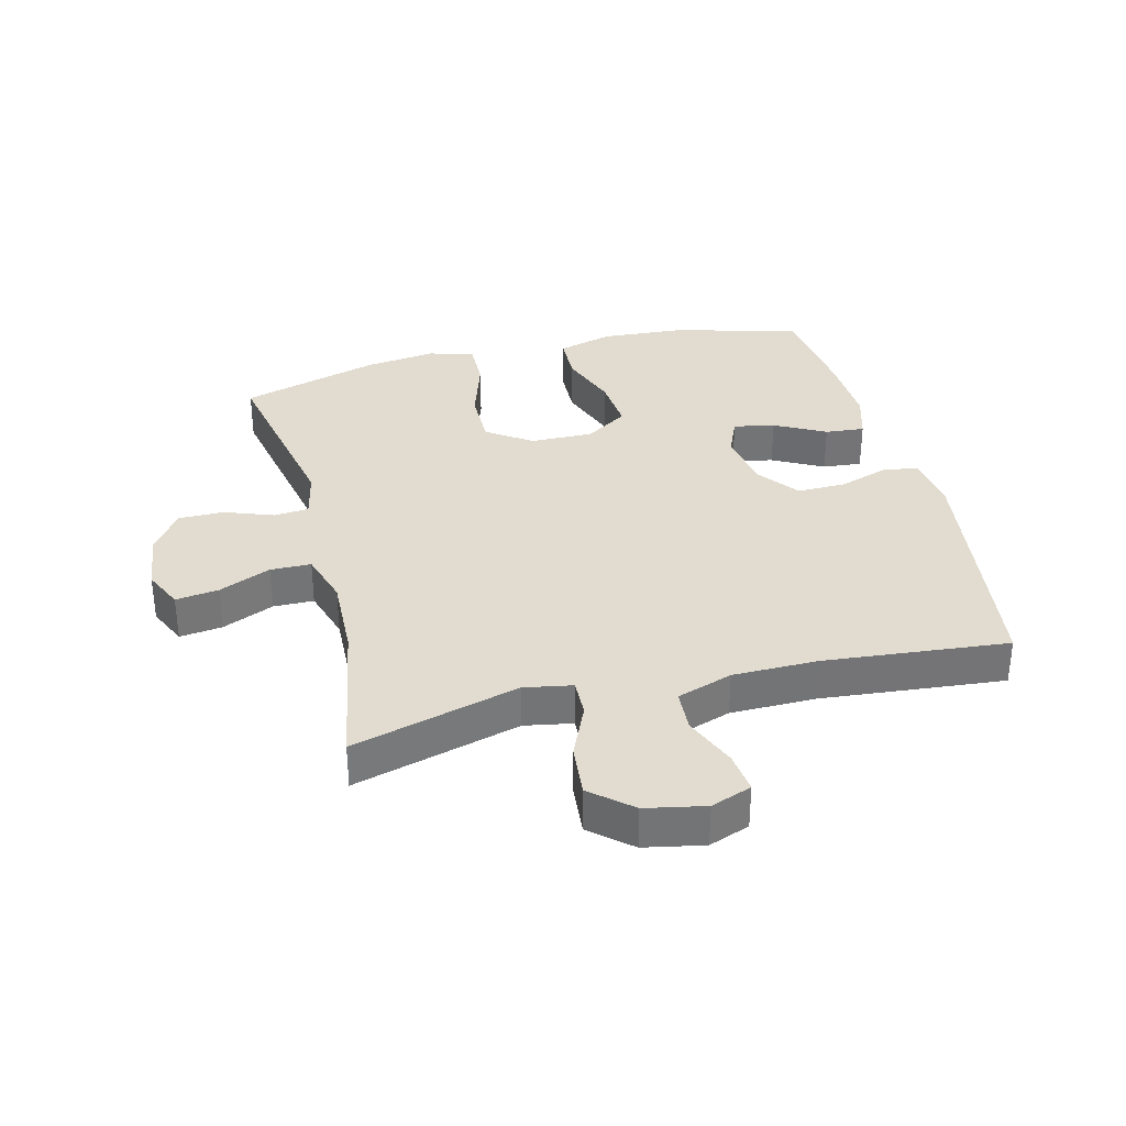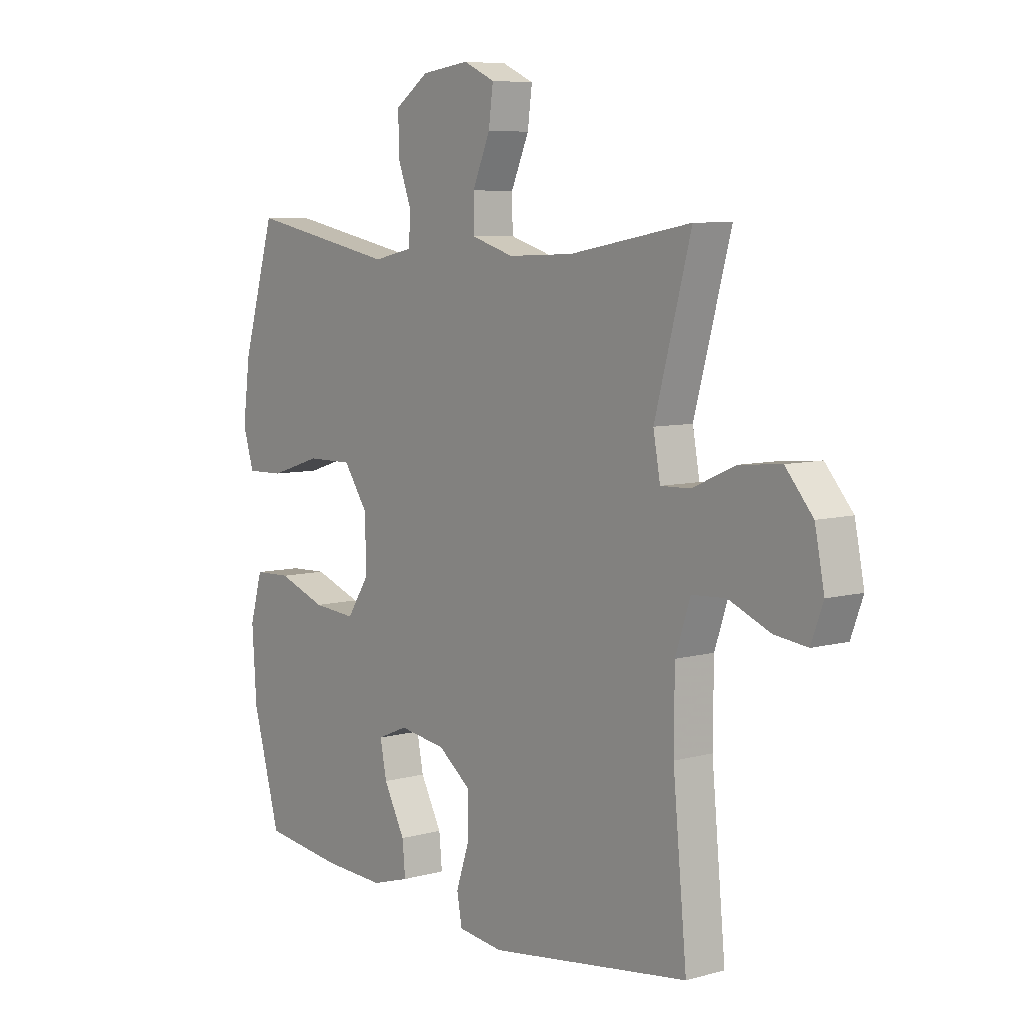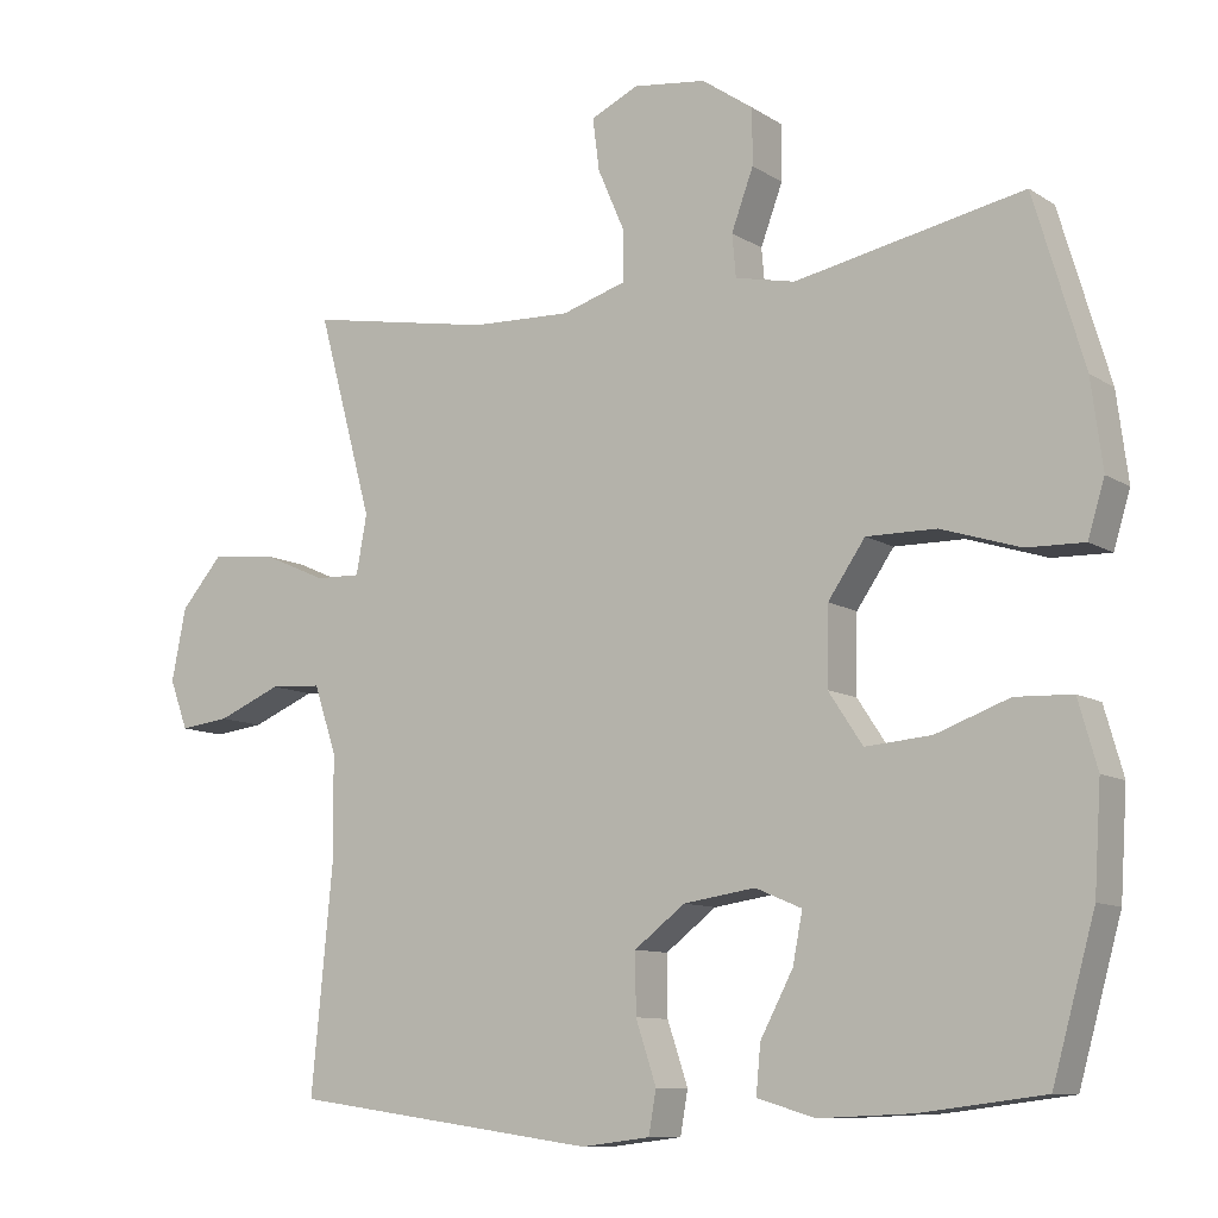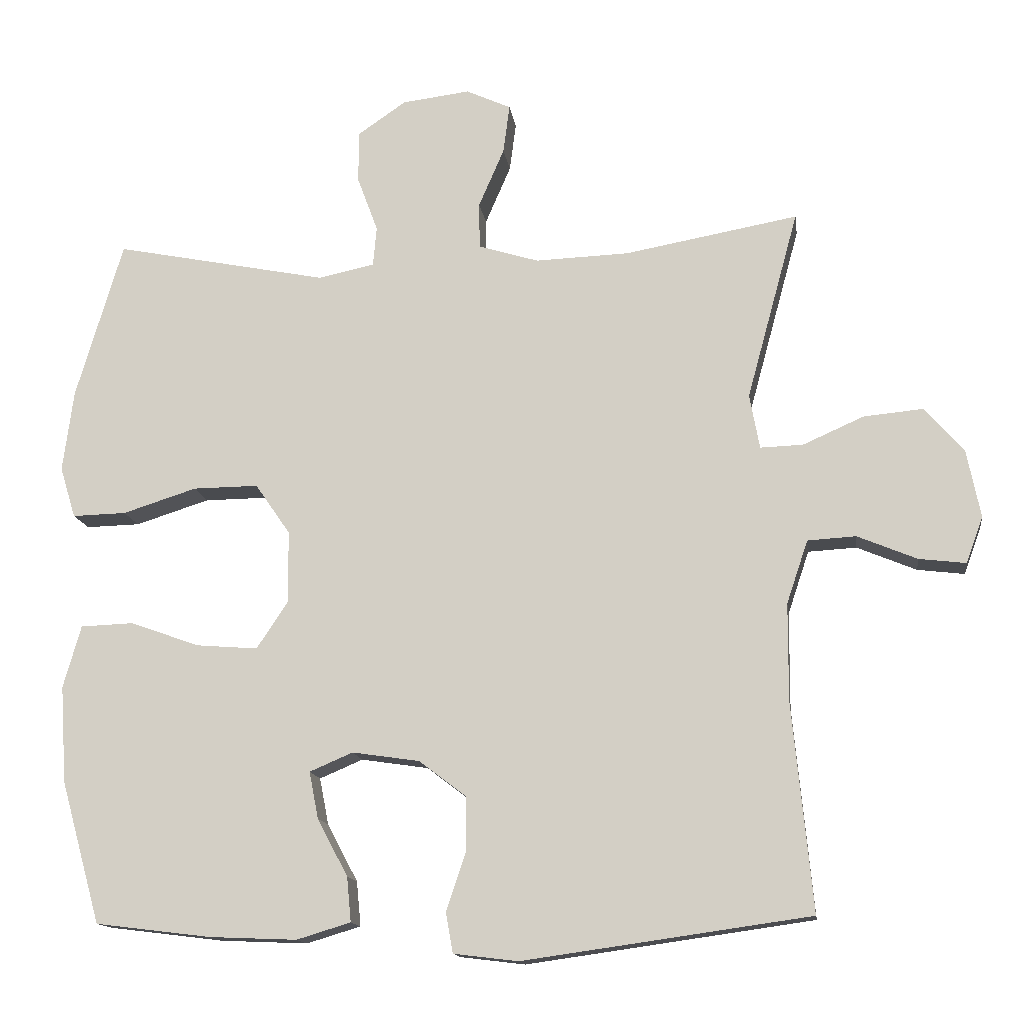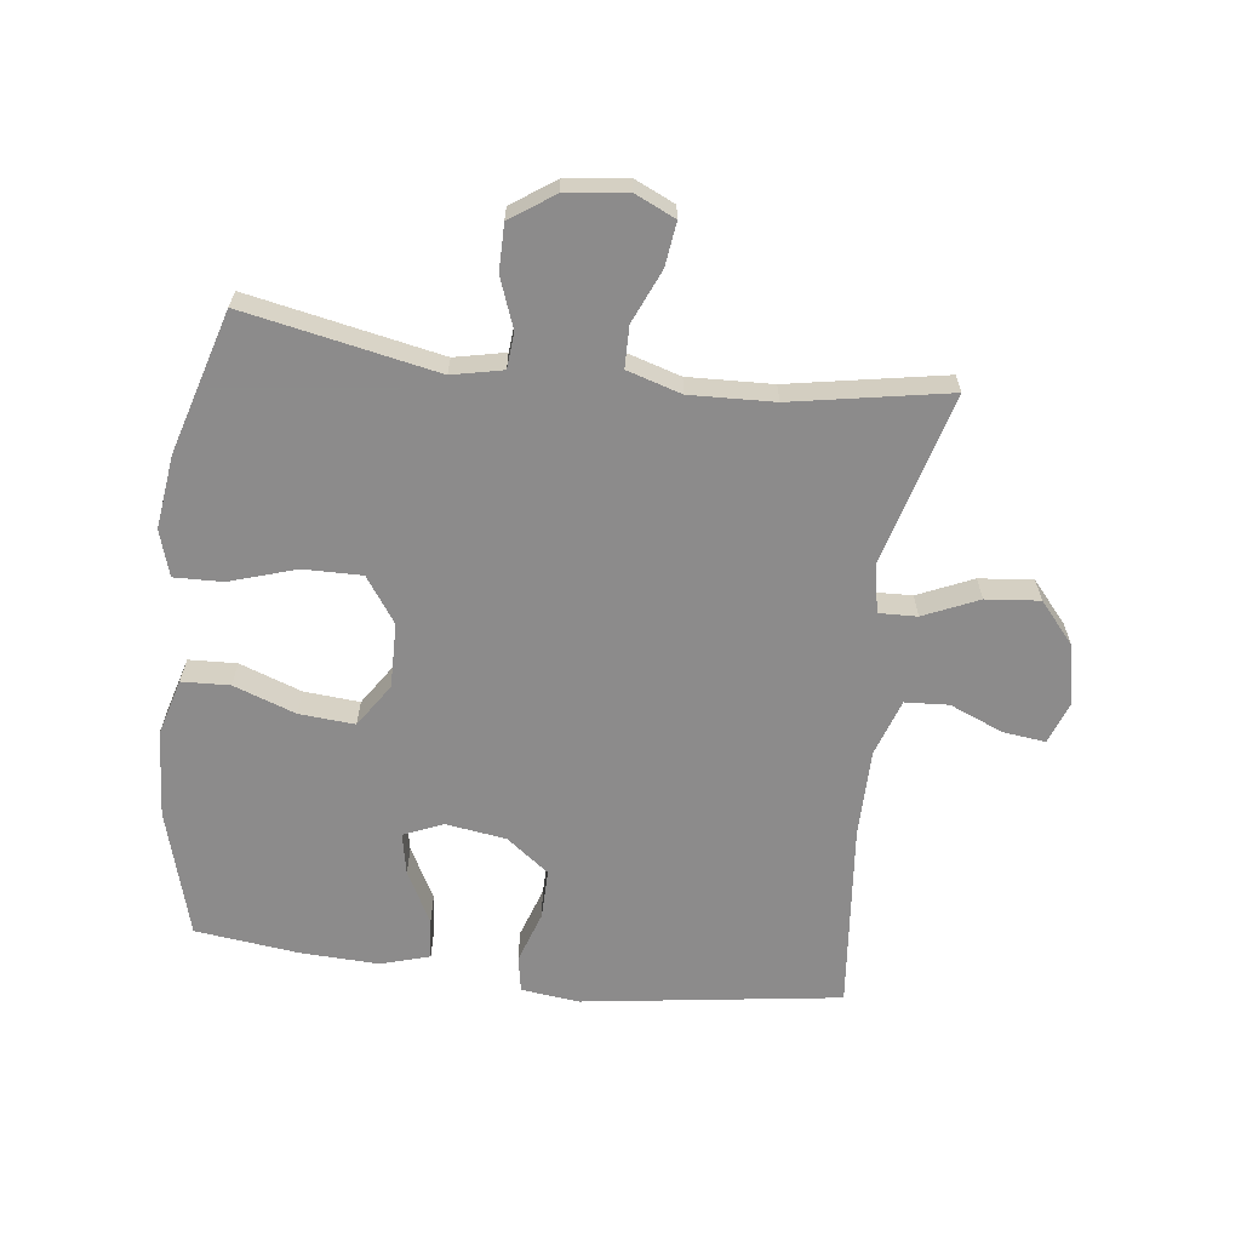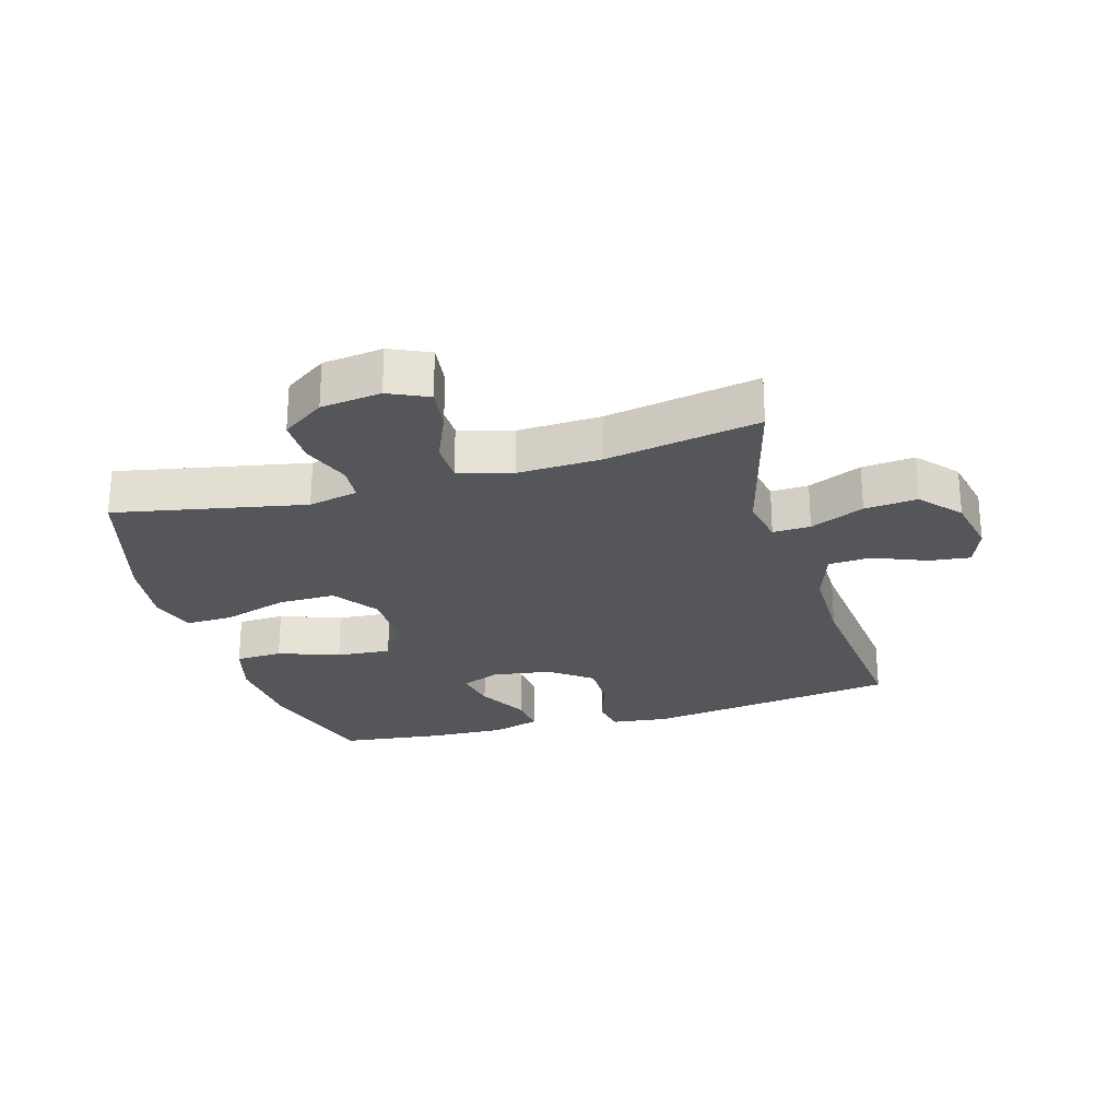
<metadata>
{"format":"obj","ext":"obj","renderer":"f3d","projection":"perspective","resolution":1024,"background":"white","views":[{"elev":34.2,"azim":75.8,"up":"+Y"},{"elev":7.2,"azim":51.8,"up":"+Z"},{"elev":-10.0,"azim":-147.1,"up":"+Z"},{"elev":-14.0,"azim":7.8,"up":"+Z"},{"elev":-64.0,"azim":-7.0,"up":"+Y"},{"elev":-25.4,"azim":16.3,"up":"+Y"}]}
</metadata>
<code>
v -0.5 0.07 -0.5
v -0.556 0.07 -0.3
v -0.565 0.07 -0.163
v -0.54 0.07 -0.075
v -0.465 0.07 -0.072
v -0.368 0.07 -0.107
v -0.281 0.07 -0.114
v -0.236 0.07 -0.046
v -0.238 0.07 0.055
v -0.287 0.07 0.126
v -0.379 0.07 0.125
v -0.483 0.07 0.092
v -0.559 0.07 0.09
v -0.581 0.07 0.162
v -0.566 0.07 0.277
v -0.5 0.07 0.5
v -0.199 0.07 0.44
v -0.12 0.07 0.457
v -0.115 0.07 0.513
v -0.144 0.07 0.591
v -0.144 0.07 0.664
v -0.076 0.07 0.711
v 0.02 0.07 0.723
v 0.083 0.07 0.694
v 0.074 0.07 0.625
v 0.038 0.07 0.542
v 0.039 0.07 0.477
v 0.124 0.07 0.451
v 0.256 0.07 0.456
v 0.5 0.07 0.5
v 0.427 0.07 0.233
v 0.441 0.07 0.156
v 0.501 0.07 0.158
v 0.587 0.07 0.196
v 0.671 0.07 0.204
v 0.726 0.07 0.14
v 0.745 0.07 0.045
v 0.721 0.07 -0.02
v 0.655 0.07 -0.012
v 0.571 0.07 0.023
v 0.503 0.07 0.019
v 0.473 0.07 -0.07
v 0.472 0.07 -0.207
v 0.5 0.07 -0.5
v 0.096 0.07 -0.557
v 0.005 0.07 -0.546
v -0.005 0.07 -0.49
v 0.022 0.07 -0.409
v 0.023 0.07 -0.331
v -0.044 0.07 -0.28
v -0.139 0.07 -0.266
v -0.2 0.07 -0.292
v -0.187 0.07 -0.358
v -0.144 0.07 -0.439
v -0.138 0.07 -0.502
v -0.214 0.07 -0.525
v -0.337 0.07 -0.52
v -0.5 0 -0.5
v -0.556 0 -0.3
v -0.565 0 -0.163
v -0.54 0 -0.075
v -0.465 0 -0.072
v -0.368 0 -0.107
v -0.281 0 -0.114
v -0.236 0 -0.046
v -0.238 0 0.055
v -0.287 0 0.126
v -0.379 0 0.125
v -0.483 0 0.092
v -0.559 0 0.09
v -0.581 0 0.162
v -0.566 0 0.277
v -0.5 0 0.5
v -0.199 0 0.44
v -0.12 0 0.457
v -0.115 0 0.513
v -0.144 0 0.591
v -0.144 0 0.664
v -0.076 0 0.711
v 0.02 0 0.723
v 0.083 0 0.694
v 0.074 0 0.625
v 0.038 0 0.542
v 0.039 0 0.477
v 0.124 0 0.451
v 0.256 0 0.456
v 0.5 0 0.5
v 0.427 0 0.233
v 0.441 0 0.156
v 0.501 0 0.158
v 0.587 0 0.196
v 0.671 0 0.204
v 0.726 0 0.14
v 0.745 0 0.045
v 0.721 0 -0.02
v 0.655 0 -0.012
v 0.571 0 0.023
v 0.503 0 0.019
v 0.473 0 -0.07
v 0.472 0 -0.207
v 0.5 0 -0.5
v 0.096 0 -0.557
v 0.005 0 -0.546
v -0.005 0 -0.49
v 0.022 0 -0.409
v 0.023 0 -0.331
v -0.044 0 -0.28
v -0.139 0 -0.266
v -0.2 0 -0.292
v -0.187 0 -0.358
v -0.144 0 -0.439
v -0.138 0 -0.502
v -0.214 0 -0.525
v -0.337 0 -0.52
f 53 54 55 56
f 52 53 56 57
f 45 46 47 48
f 43 44 45 48
f 42 43 48 49
f 41 42 49 50
f 37 38 39 40
f 37 40 41
f 36 37 41
f 33 34 35 36
f 32 33 36 41
f 29 30 31
f 28 29 31 32
f 27 28 32 41
f 23 24 25 26
f 23 26 27
f 22 23 27
f 19 20 21 22
f 18 19 22 27
f 17 18 27 41
f 11 12 13 14
f 10 11 14 15
f 3 4 5 6
f 3 6 7
f 2 3 7
f 52 57 1 2
f 51 52 2 7
f 50 51 7 8
f 41 50 8 9
f 17 41 9 10
f 10 15 16 17
f 113 112 111 110
f 114 113 110 109
f 105 104 103 102
f 105 102 101 100
f 106 105 100 99
f 107 106 99 98
f 97 96 95 94
f 98 97 94
f 98 94 93
f 93 92 91 90
f 98 93 90 89
f 88 87 86
f 89 88 86 85
f 98 89 85 84
f 83 82 81 80
f 84 83 80
f 84 80 79
f 79 78 77 76
f 84 79 76 75
f 98 84 75 74
f 71 70 69 68
f 72 71 68 67
f 63 62 61 60
f 64 63 60
f 64 60 59
f 59 58 114 109
f 64 59 109 108
f 65 64 108 107
f 66 65 107 98
f 67 66 98 74
f 74 73 72 67
f 1 58 59 2
f 2 59 60 3
f 3 60 61 4
f 4 61 62 5
f 5 62 63 6
f 6 63 64 7
f 7 64 65 8
f 8 65 66 9
f 9 66 67 10
f 10 67 68 11
f 11 68 69 12
f 12 69 70 13
f 13 70 71 14
f 14 71 72 15
f 15 72 73 16
f 16 73 74 17
f 17 74 75 18
f 18 75 76 19
f 19 76 77 20
f 20 77 78 21
f 21 78 79 22
f 22 79 80 23
f 23 80 81 24
f 24 81 82 25
f 25 82 83 26
f 26 83 84 27
f 27 84 85 28
f 28 85 86 29
f 29 86 87 30
f 30 87 88 31
f 31 88 89 32
f 32 89 90 33
f 33 90 91 34
f 34 91 92 35
f 35 92 93 36
f 36 93 94 37
f 37 94 95 38
f 38 95 96 39
f 39 96 97 40
f 40 97 98 41
f 41 98 99 42
f 42 99 100 43
f 43 100 101 44
f 44 101 102 45
f 45 102 103 46
f 46 103 104 47
f 47 104 105 48
f 48 105 106 49
f 49 106 107 50
f 50 107 108 51
f 51 108 109 52
f 52 109 110 53
f 53 110 111 54
f 54 111 112 55
f 55 112 113 56
f 56 113 114 57
f 57 114 58 1

</code>
